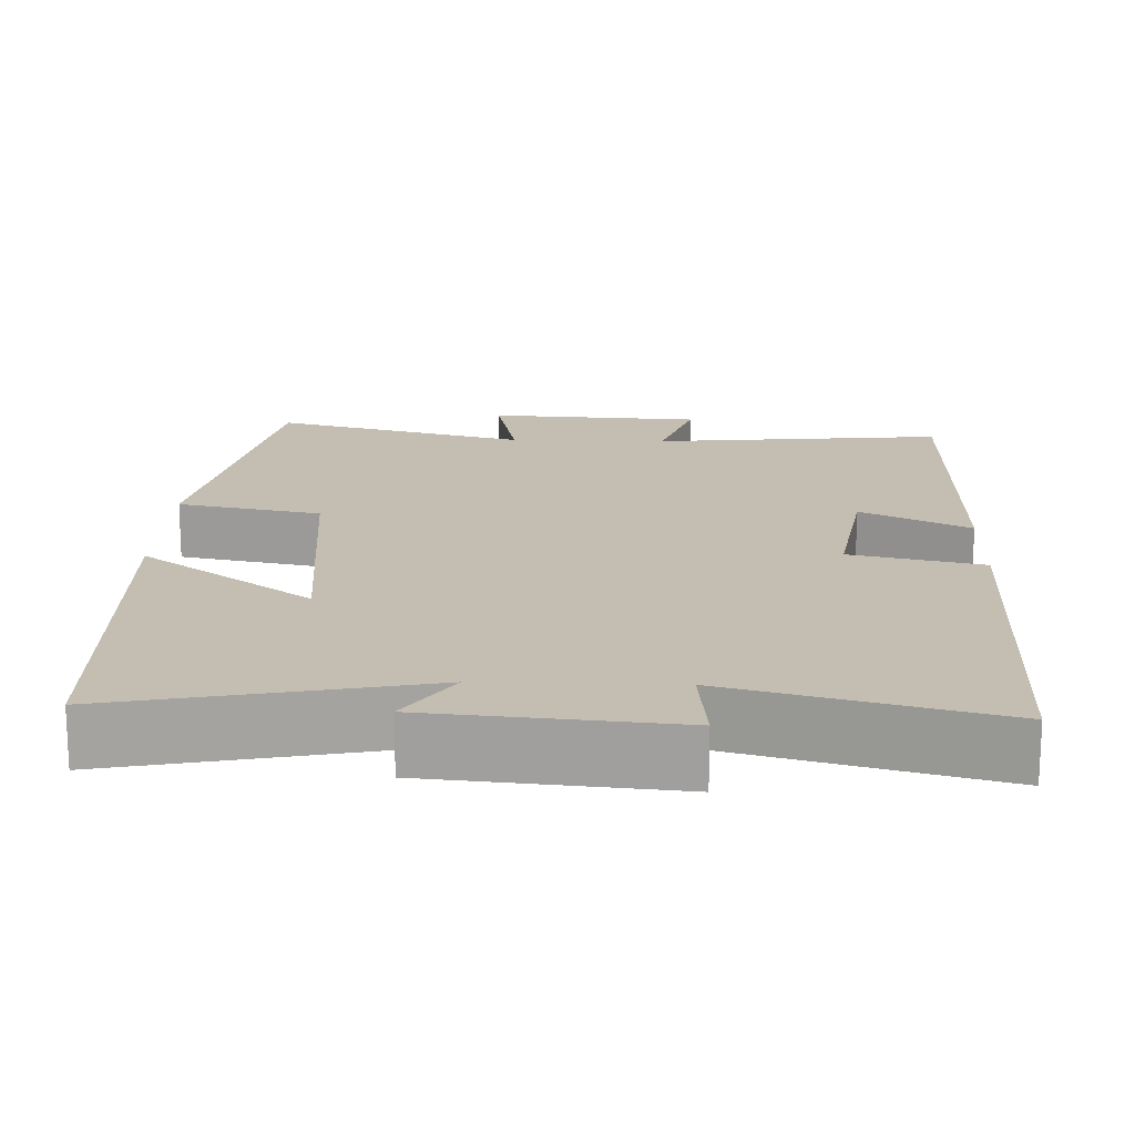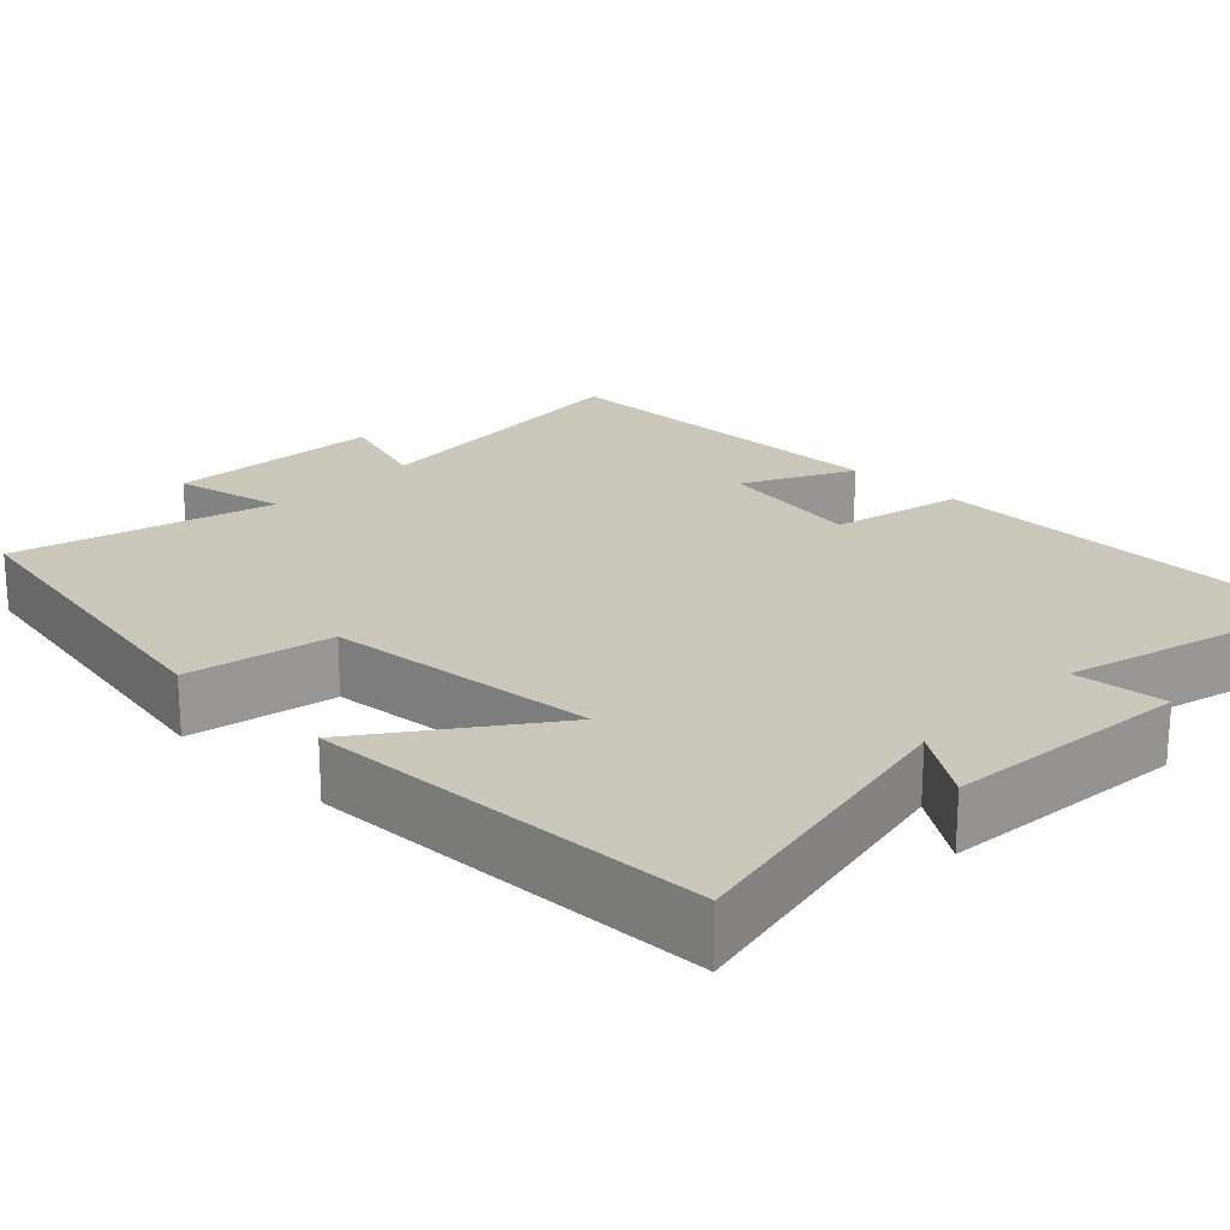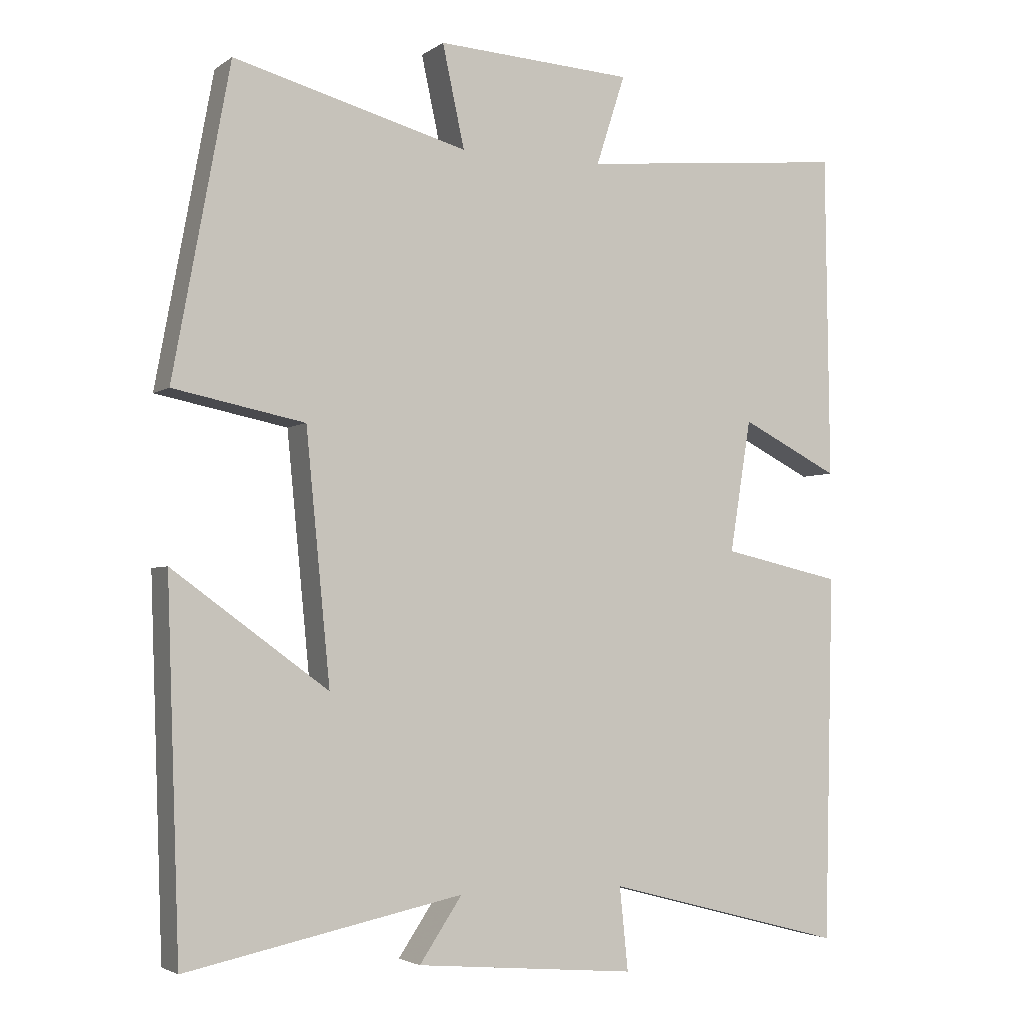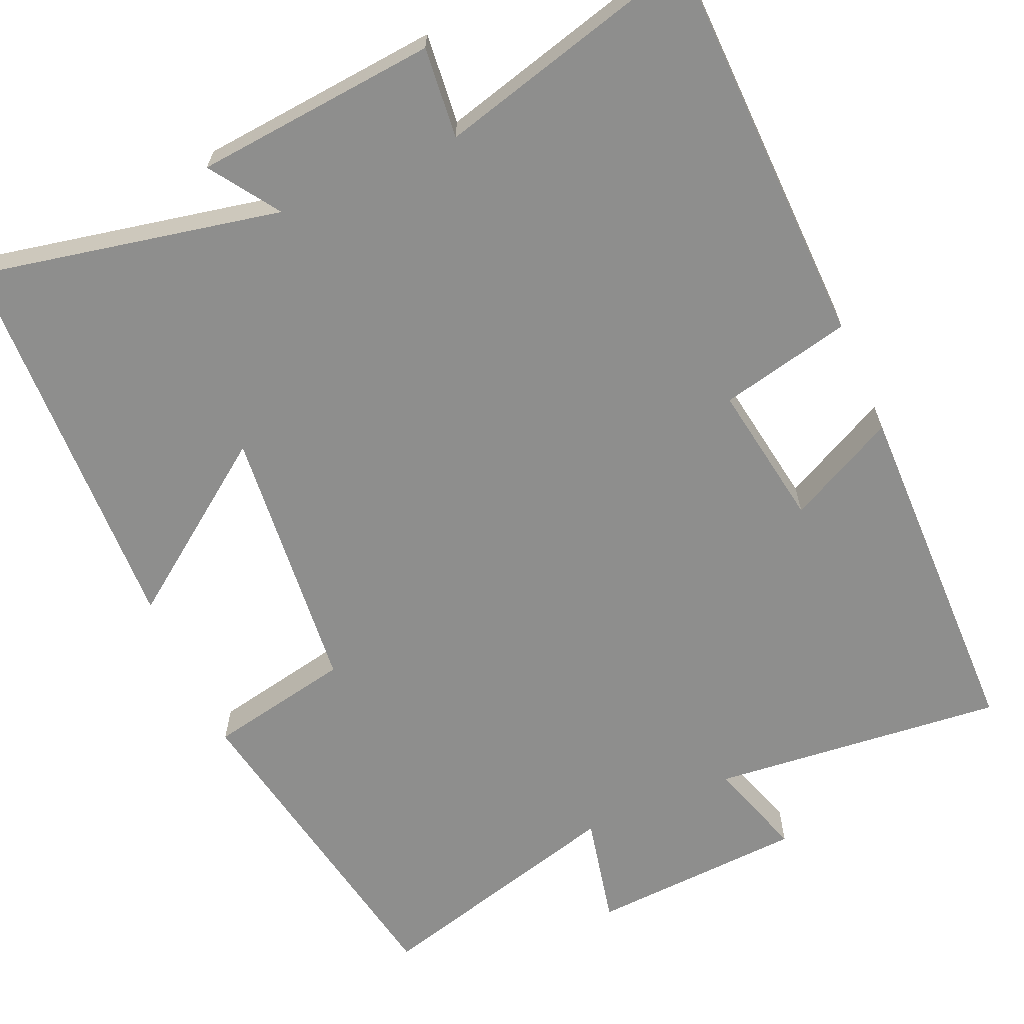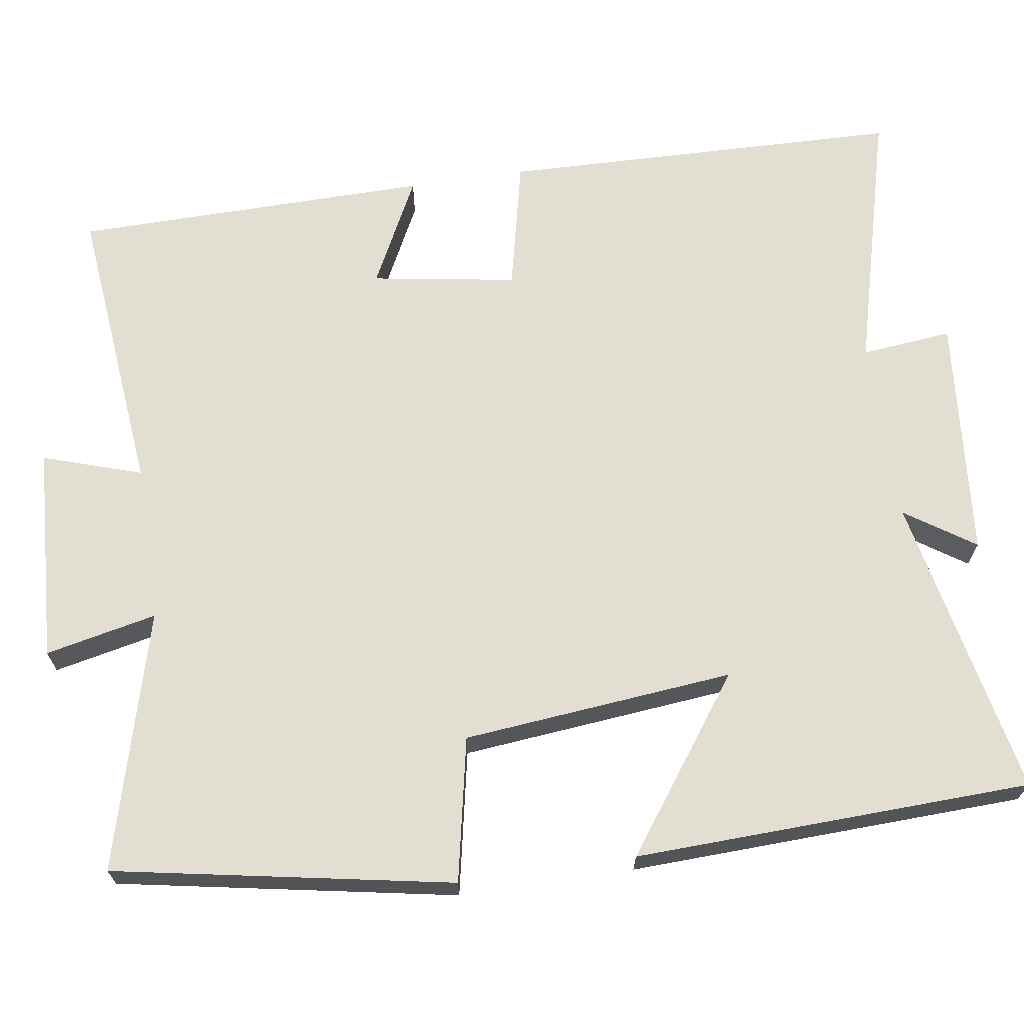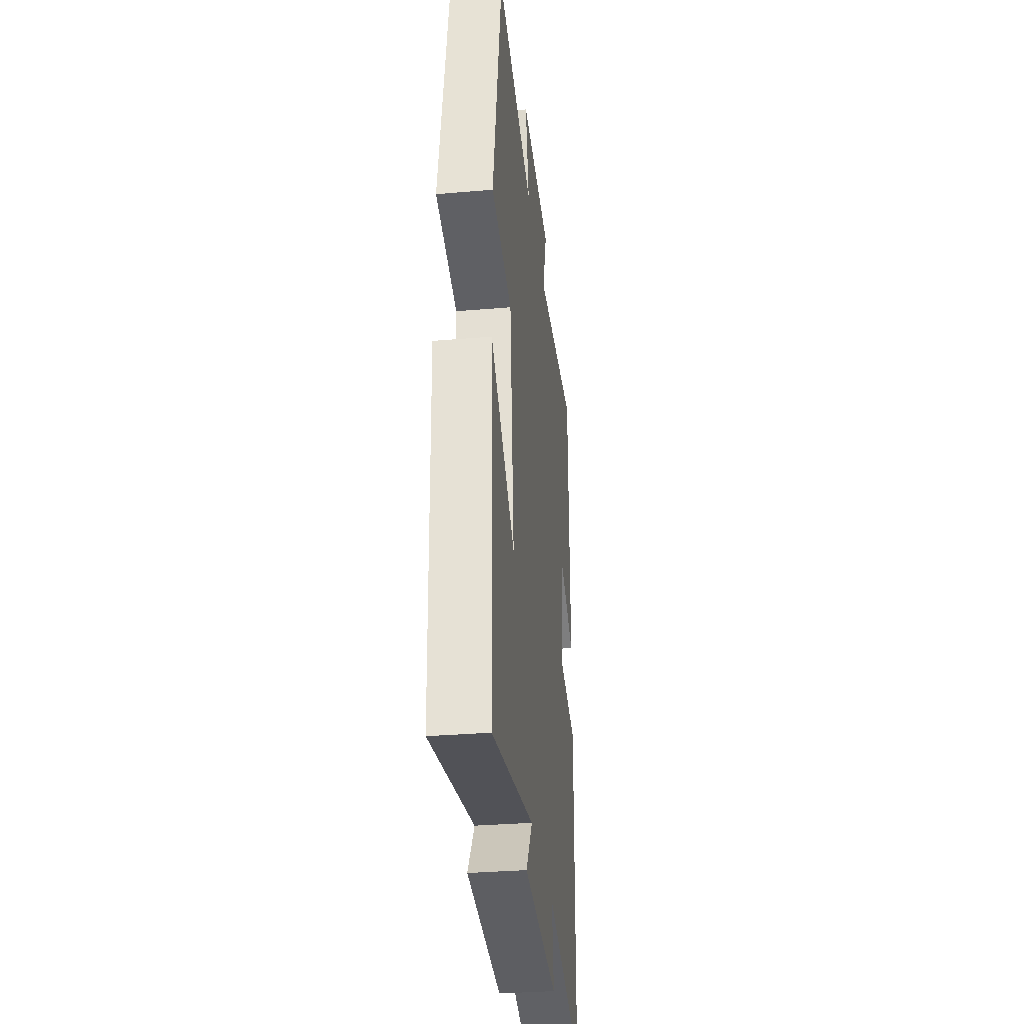
<metadata>
{"format":"obj","ext":"obj","renderer":"f3d","projection":"perspective","resolution":1024,"background":"white","views":[{"elev":17.2,"azim":-178.1,"up":"+Y"},{"elev":21.6,"azim":134.4,"up":"+Y"},{"elev":-3.3,"azim":153.8,"up":"+Z"},{"elev":-64.8,"azim":-156.4,"up":"+Y"},{"elev":67.8,"azim":81.5,"up":"+Y"},{"elev":-33.2,"azim":96.7,"up":"+Z"}]}
</metadata>
<code>
v 0.482 0.07 -0.58
v 0.092 0.07 -0.5
v 0.152 0.07 -0.589
v -0.16 0.07 -0.617
v -0.148 0.07 -0.5
v -0.487 0.07 -0.59
v -0.5 0.07 -0.074
v -0.331 0.07 -0.036
v -0.361 0.07 0.15
v -0.5 0.07 0.08
v -0.494 0.07 0.538
v -0.116 0.07 0.5
v -0.157 0.07 0.627
v 0.121 0.07 0.643
v 0.09 0.07 0.5
v 0.42 0.07 0.589
v 0.5 0.07 0.156
v 0.315 0.07 0.119
v 0.281 0.07 -0.229
v 0.5 0.07 -0.07
v 0.482 0 -0.58
v 0.092 0 -0.5
v 0.152 0 -0.589
v -0.16 0 -0.617
v -0.148 0 -0.5
v -0.487 0 -0.59
v -0.5 0 -0.074
v -0.331 0 -0.036
v -0.361 0 0.15
v -0.5 0 0.08
v -0.494 0 0.538
v -0.116 0 0.5
v -0.157 0 0.627
v 0.121 0 0.643
v 0.09 0 0.5
v 0.42 0 0.589
v 0.5 0 0.156
v 0.315 0 0.119
v 0.281 0 -0.229
v 0.5 0 -0.07
f 19 20 1 2
f 18 19 2
f 15 16 17 18
f 15 18 2
f 12 13 14 15
f 12 15 2
f 9 10 11 12
f 8 9 12 2
f 5 6 7 8
f 5 8 2 3
f 3 4 5
f 22 21 40 39
f 22 39 38
f 38 37 36 35
f 22 38 35
f 35 34 33 32
f 22 35 32
f 32 31 30 29
f 22 32 29 28
f 28 27 26 25
f 23 22 28 25
f 25 24 23
f 1 21 22 2
f 2 22 23 3
f 3 23 24 4
f 4 24 25 5
f 5 25 26 6
f 6 26 27 7
f 7 27 28 8
f 8 28 29 9
f 9 29 30 10
f 10 30 31 11
f 11 31 32 12
f 12 32 33 13
f 13 33 34 14
f 14 34 35 15
f 15 35 36 16
f 16 36 37 17
f 17 37 38 18
f 18 38 39 19
f 19 39 40 20
f 20 40 21 1

</code>
